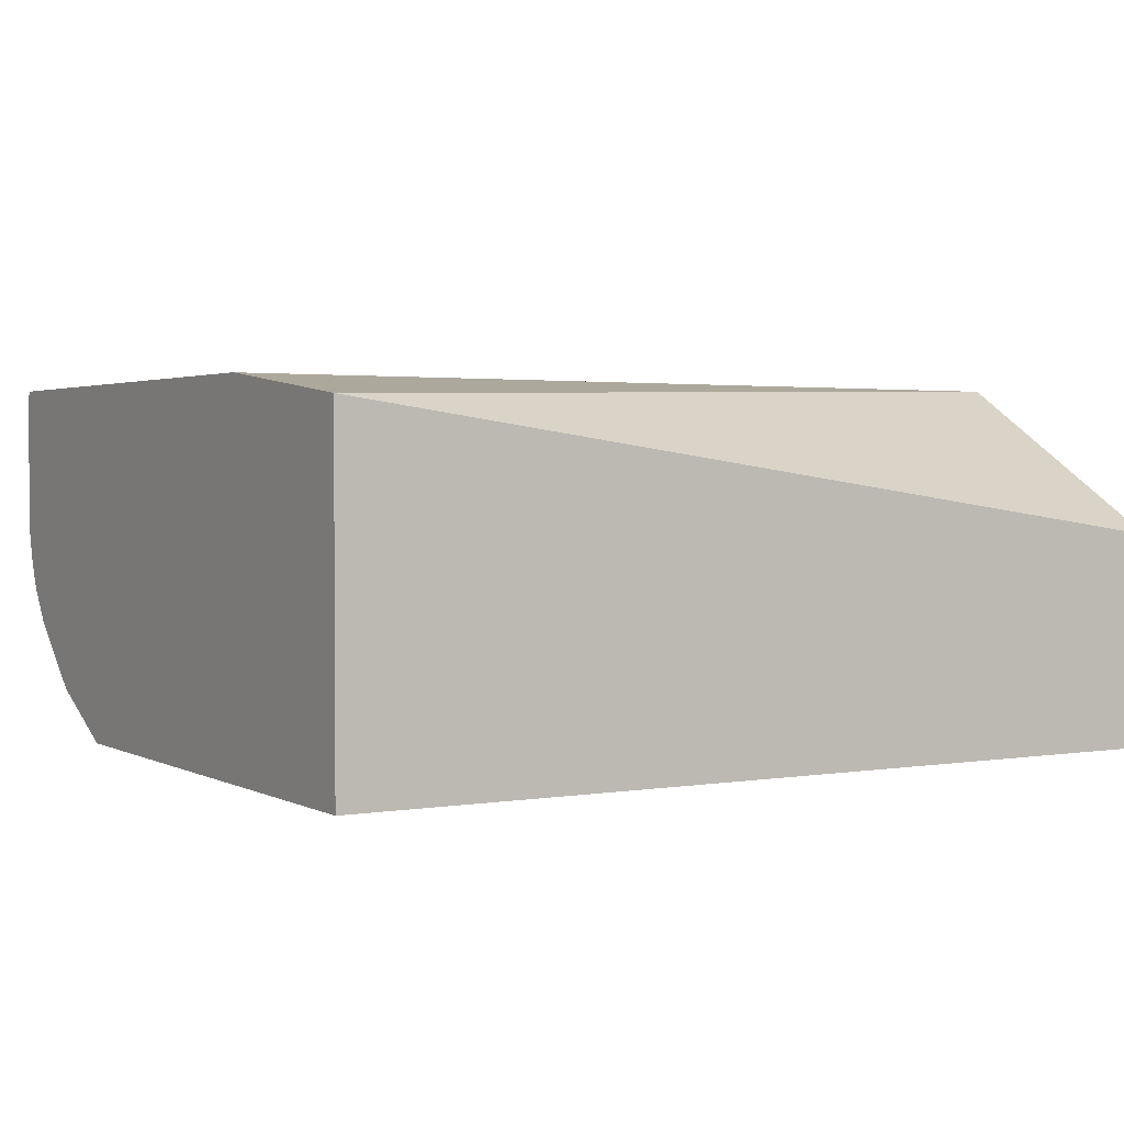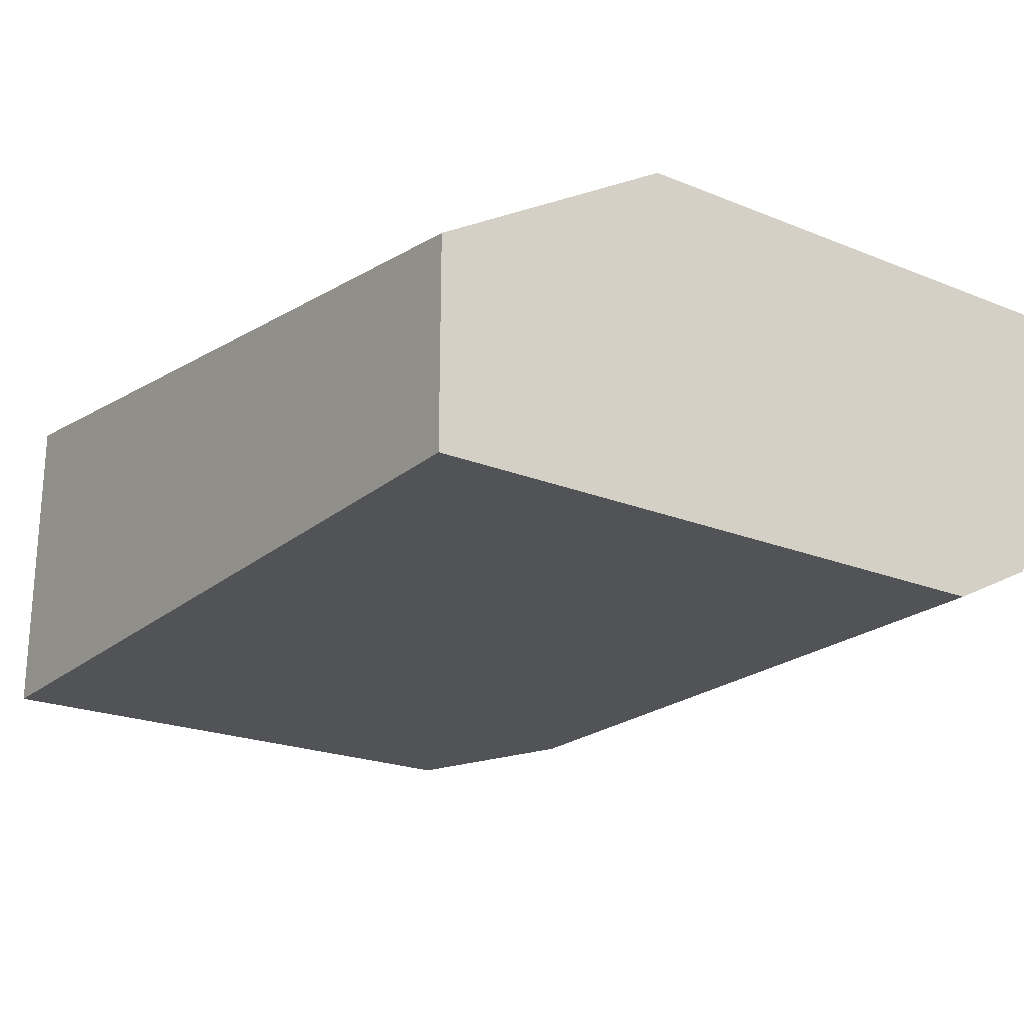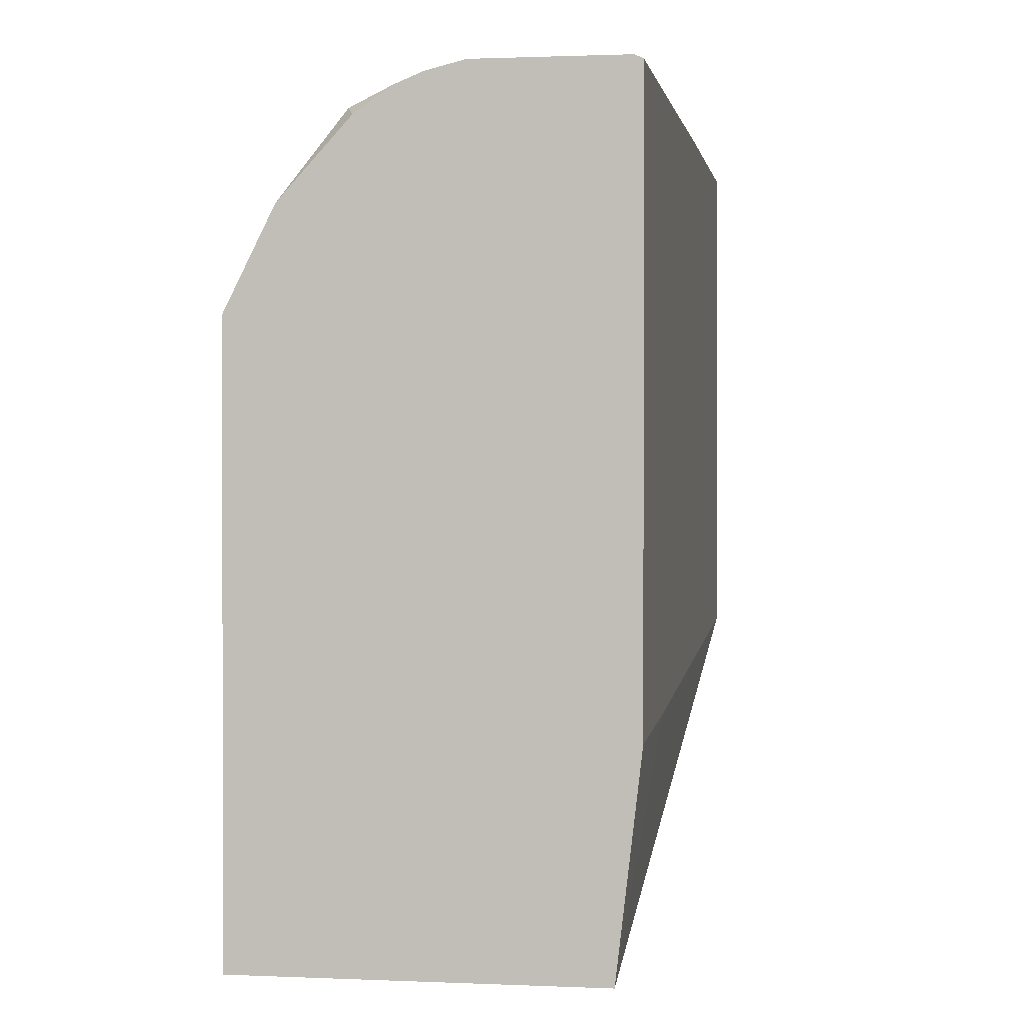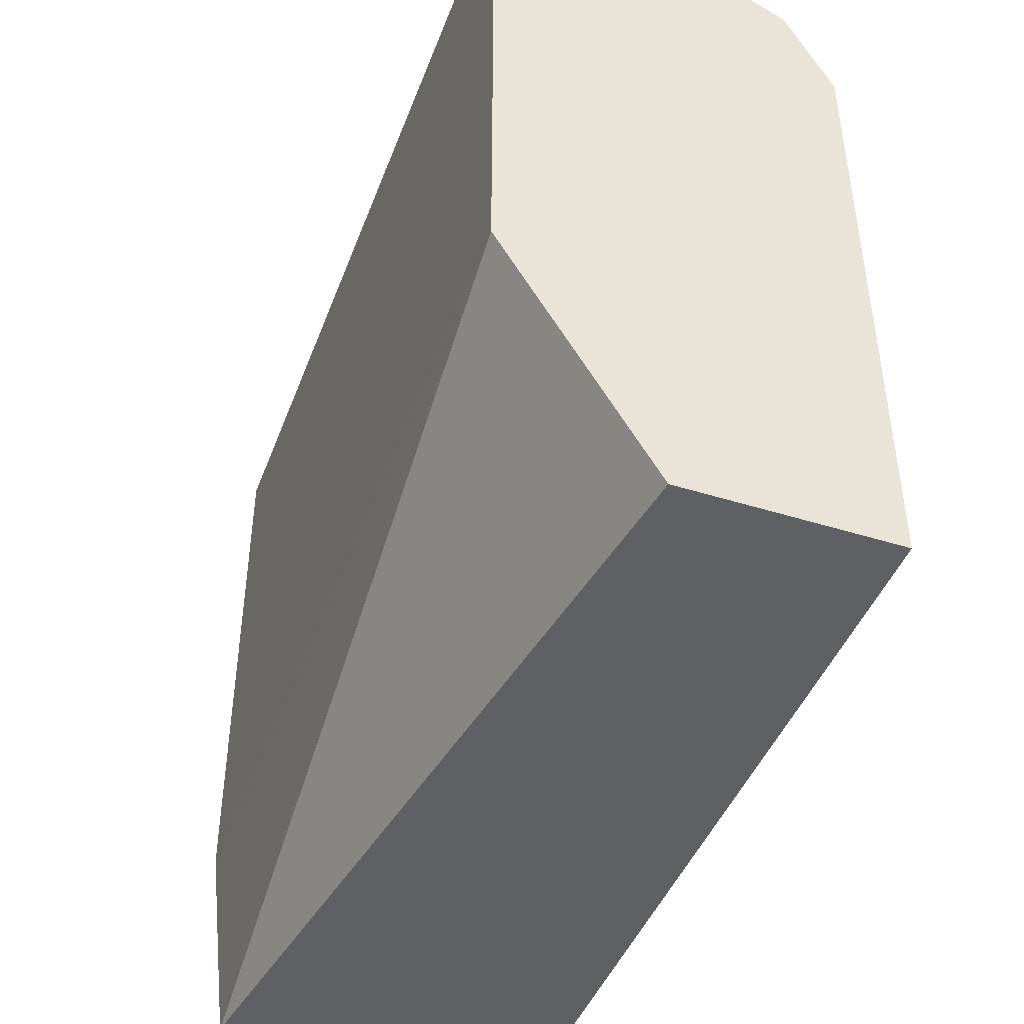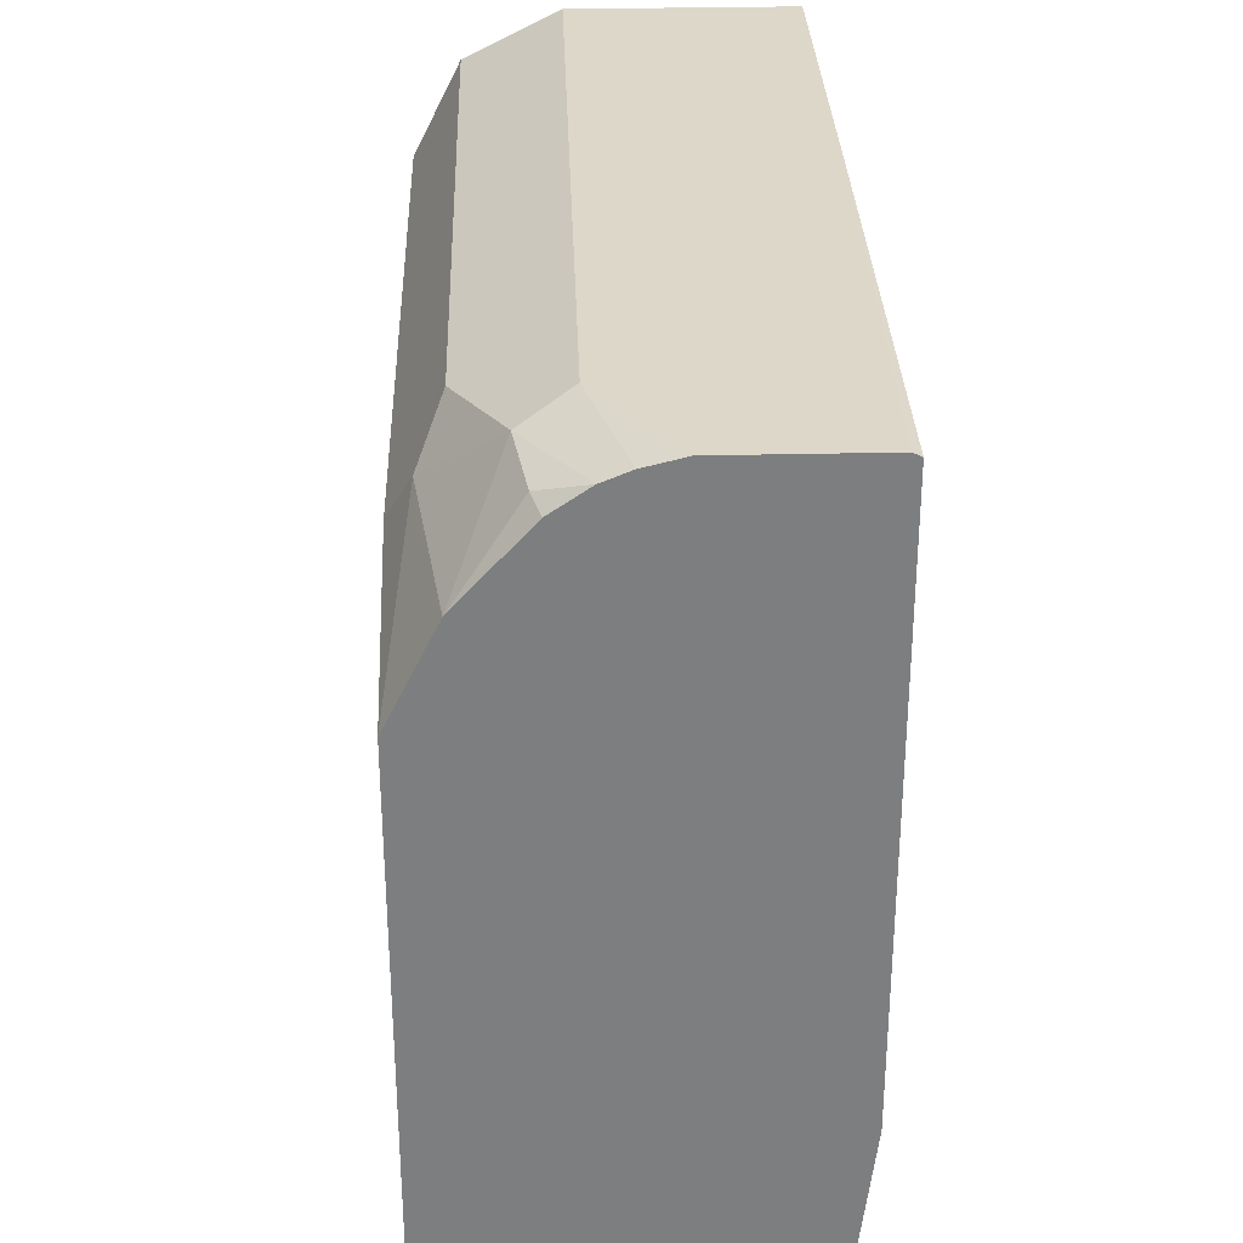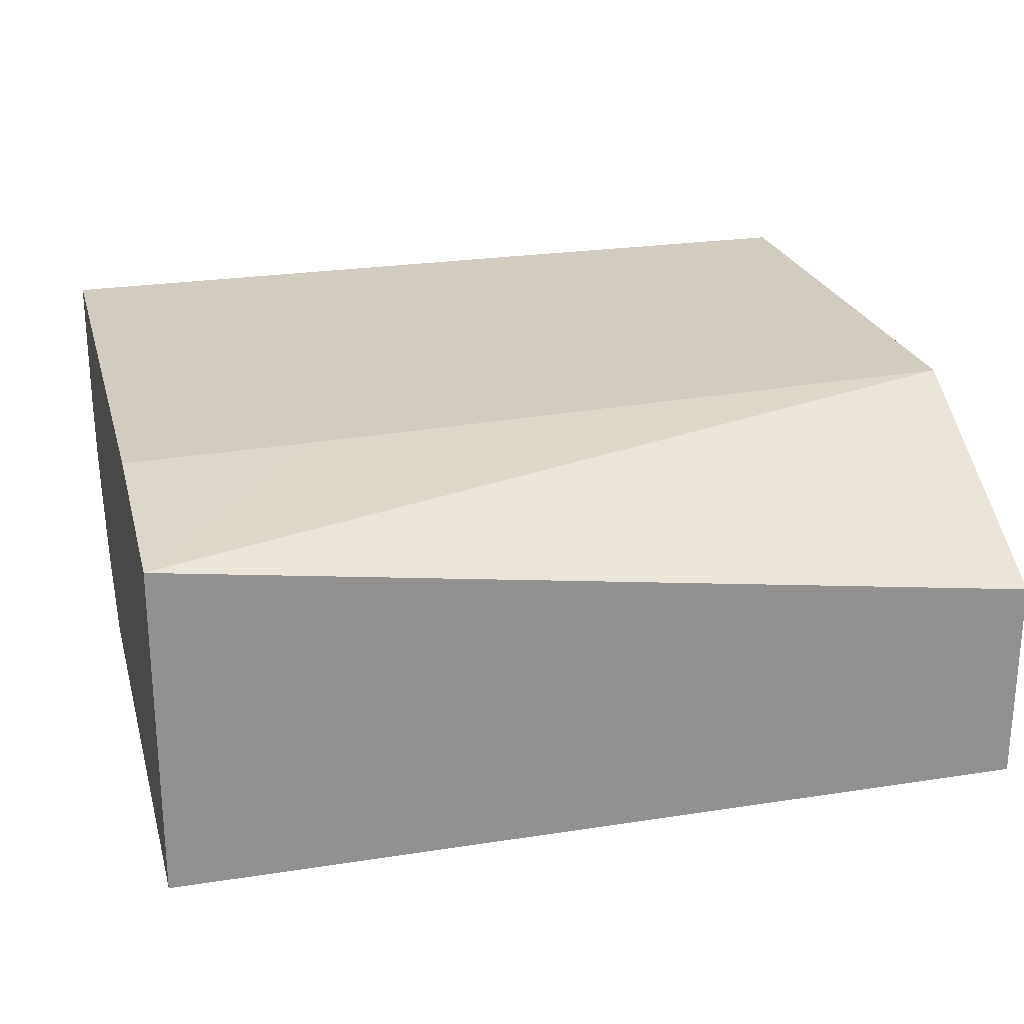
<metadata>
{"format":"obj","ext":"obj","renderer":"f3d","projection":"perspective","resolution":1024,"background":"white","views":[{"elev":2.3,"azim":149.2,"up":"+Y"},{"elev":-21.9,"azim":-125.2,"up":"+Y"},{"elev":1.2,"azim":99.0,"up":"+Z"},{"elev":-44.5,"azim":-110.1,"up":"+Z"},{"elev":30.9,"azim":88.1,"up":"+Z"},{"elev":24.0,"azim":165.5,"up":"+Y"}]}
</metadata>
<code>
v 0.4219 -0.3102 0.1348
v 0.3362 -0.2989 0.2353
v 0.4219 -0.2989 0.2321
v 0.4219 -0.4707 0.1348
v 0.0009647 -0.3697 0.1348
v 0.0009647 -0.2989 0.254
v 0.4219 -0.2989 0.5024
v 0.4219 -0.4707 0.4034
v 0.0009647 -0.4707 0.1348
v 0.0009647 -0.2989 0.5043
v 0.4219 -0.3026 0.5043
v 0.1681 -0.2989 0.5043
v 0.4219 -0.4631 0.4186
v 0.3474 -0.4595 0.4594
v 0.3362 -0.4707 0.4371
v 0.0009647 -0.4707 0.4371
v 0.0009647 -0.4034 0.5043
v 0.4219 -0.3698 0.5043
v 0.4219 -0.4483 0.4483
v 0.325 -0.4483 0.4819
v 0.381 -0.4258 0.4931
v 0.0009647 -0.4483 0.4819
v 0.0009647 -0.4053 0.5034
v 0.3698 -0.4034 0.5043
v 0.4219 -0.3872 0.4999
v 0.4219 -0.444 0.4532
v 0.4118 -0.4202 0.4875
v 0.0009647 -0.4361 0.488
v 0.4219 -0.3995 0.4949
v 0.4219 -0.4162 0.4835
f 14 21 20
f 14 19 21
f 14 20 15
f 13 19 14
f 10 11 12
f 21 27 29
f 10 17 24
f 8 14 15
f 8 13 14
f 7 12 11
f 15 20 22
f 10 24 18
f 15 22 16
f 20 28 22
f 18 24 25
f 19 26 27
f 19 27 21
f 20 21 28
f 5 10 6
f 21 29 25
f 21 25 24
f 21 24 23
f 21 23 28
f 26 30 27
f 27 30 29
f 17 23 24
f 5 17 10
f 10 18 11
f 5 28 23
f 1 2 3
f 1 3 7
f 5 23 17
f 1 11 18
f 1 18 25
f 1 25 29
f 1 29 30
f 1 30 26
f 1 26 19
f 1 19 13
f 1 13 8
f 1 8 4
f 1 4 9
f 1 7 11
f 1 5 6
f 1 9 5
f 5 22 28
f 5 9 16
f 4 16 9
f 4 15 16
f 4 8 15
f 5 16 22
f 2 7 3
f 2 12 7
f 2 10 12
f 2 6 10
f 1 6 2

</code>
